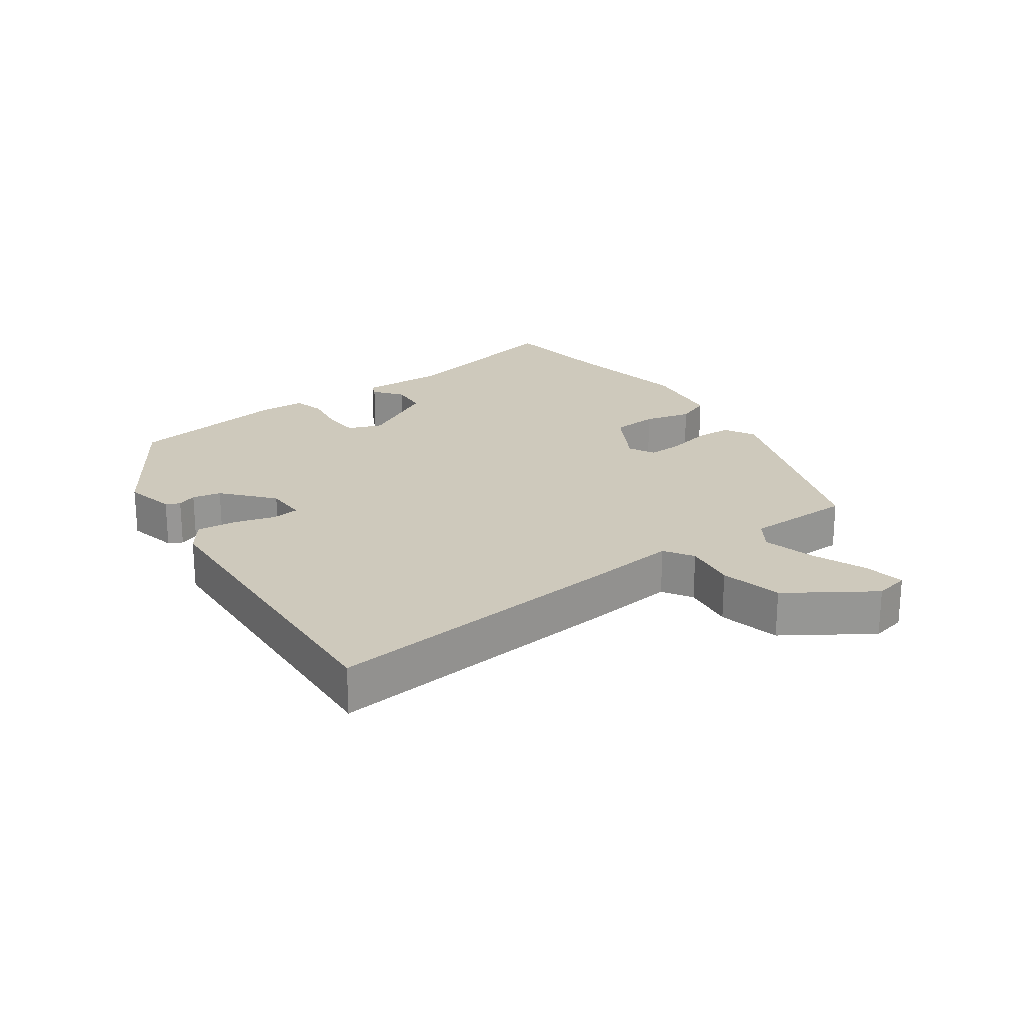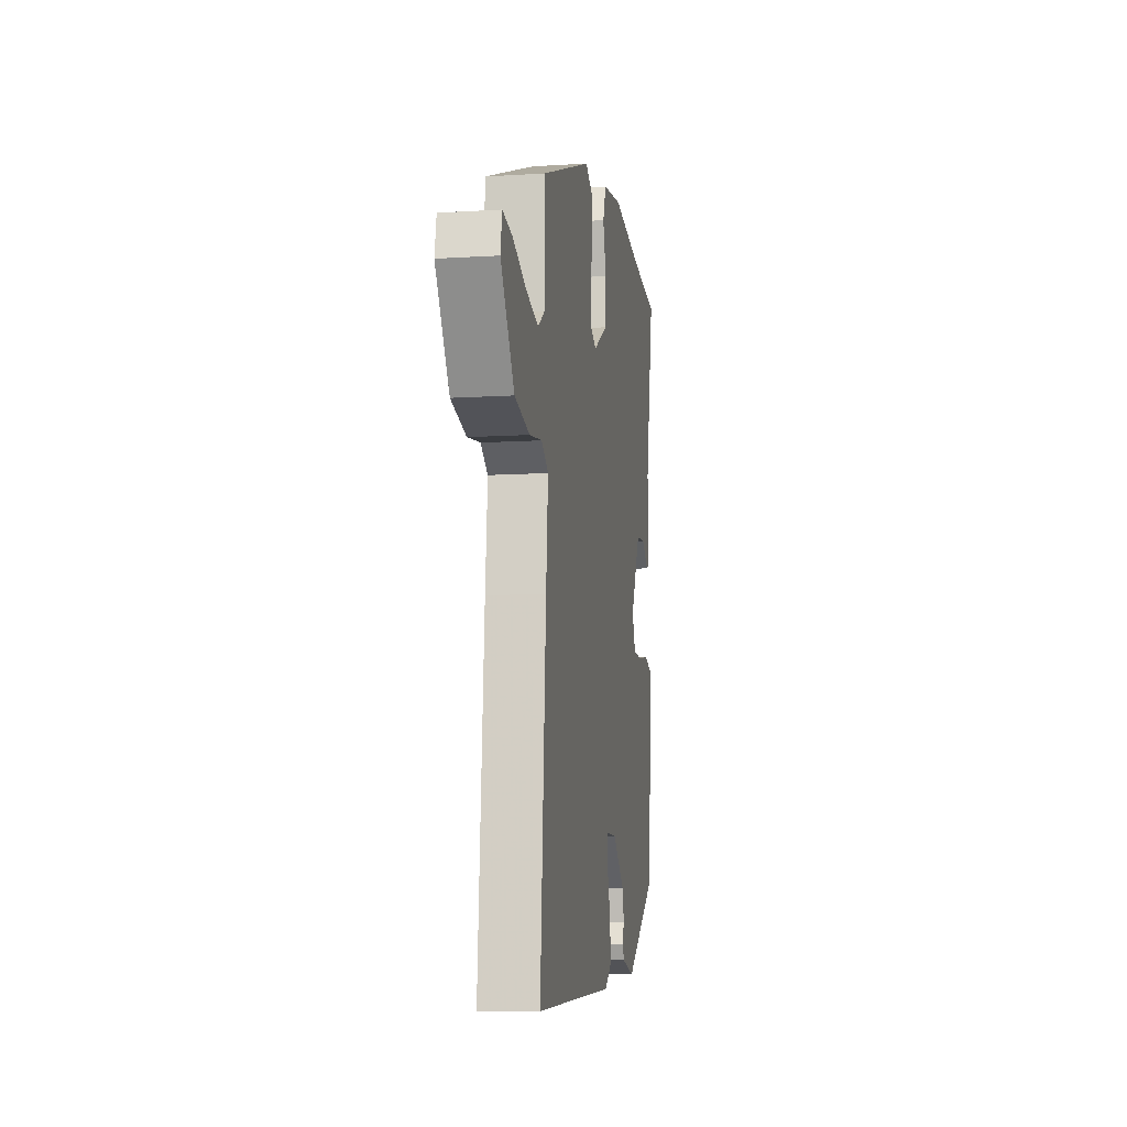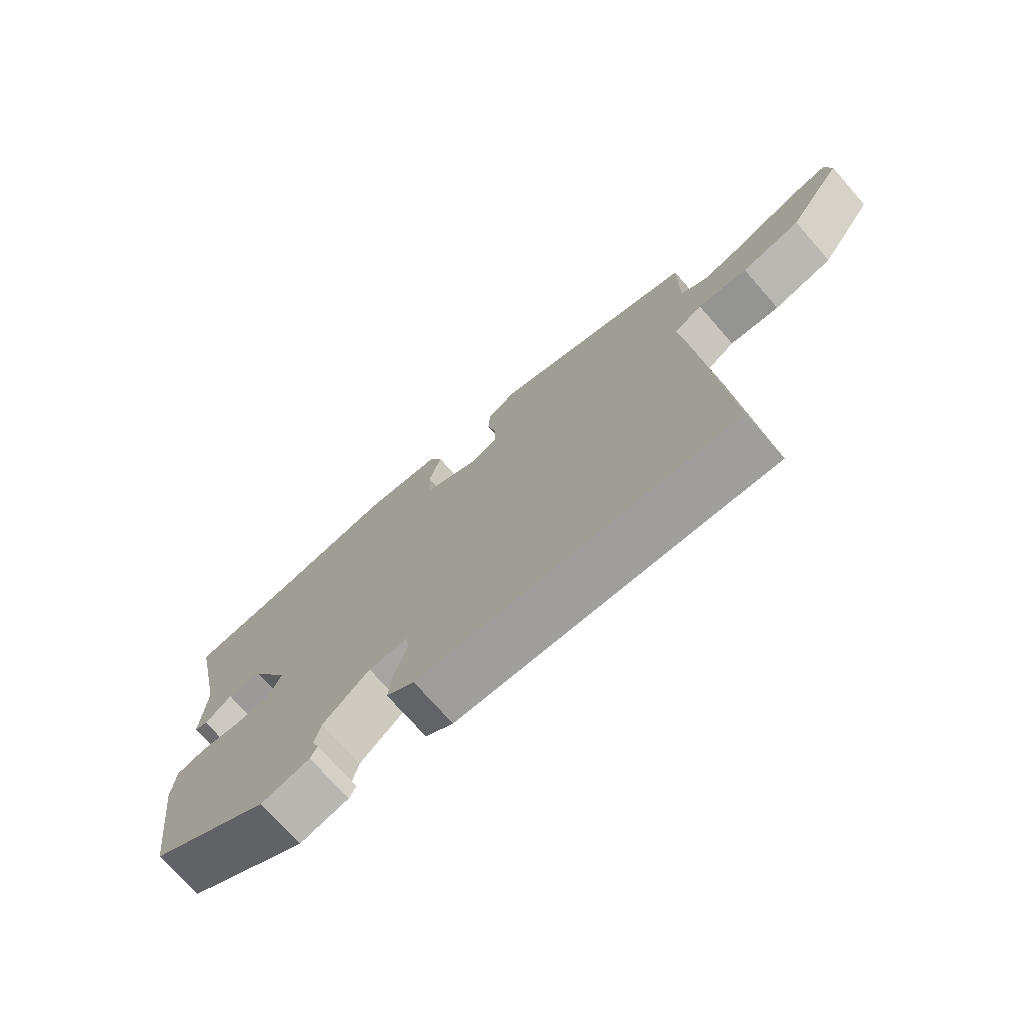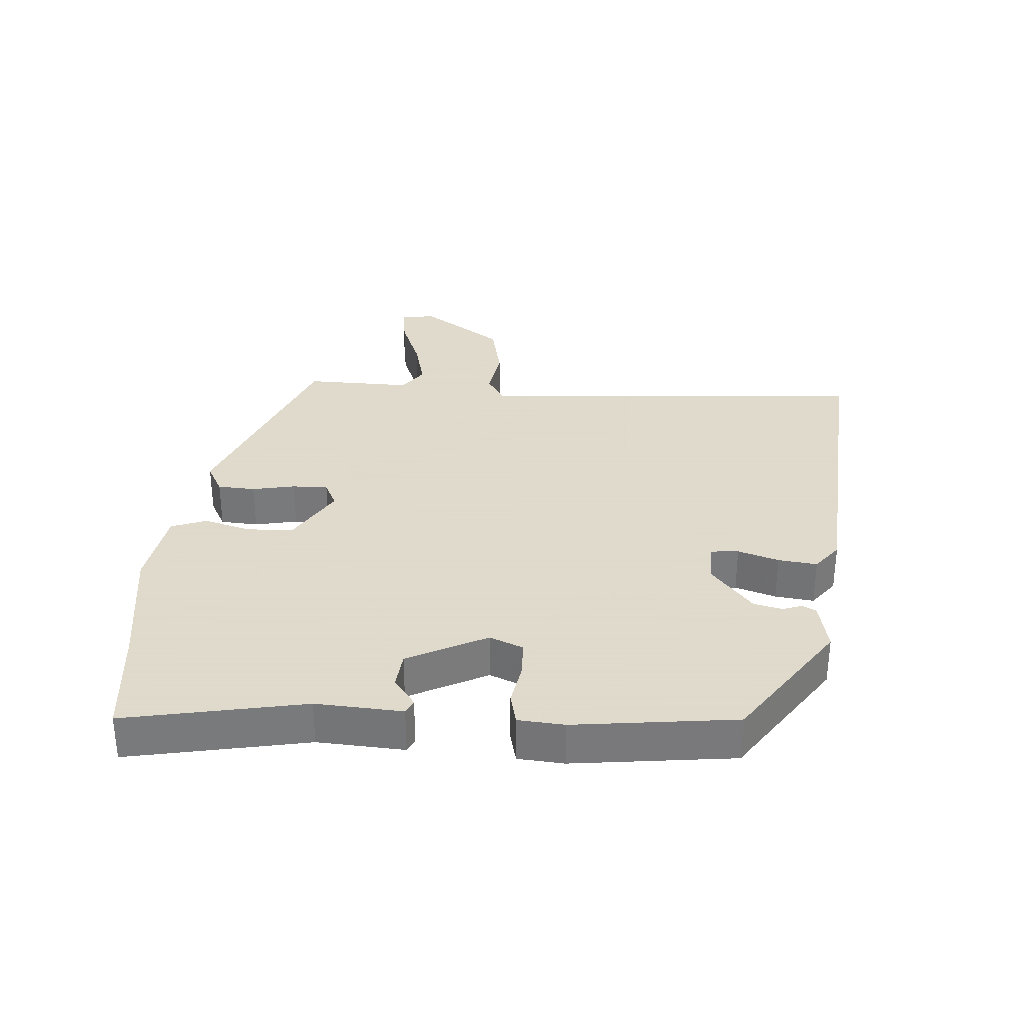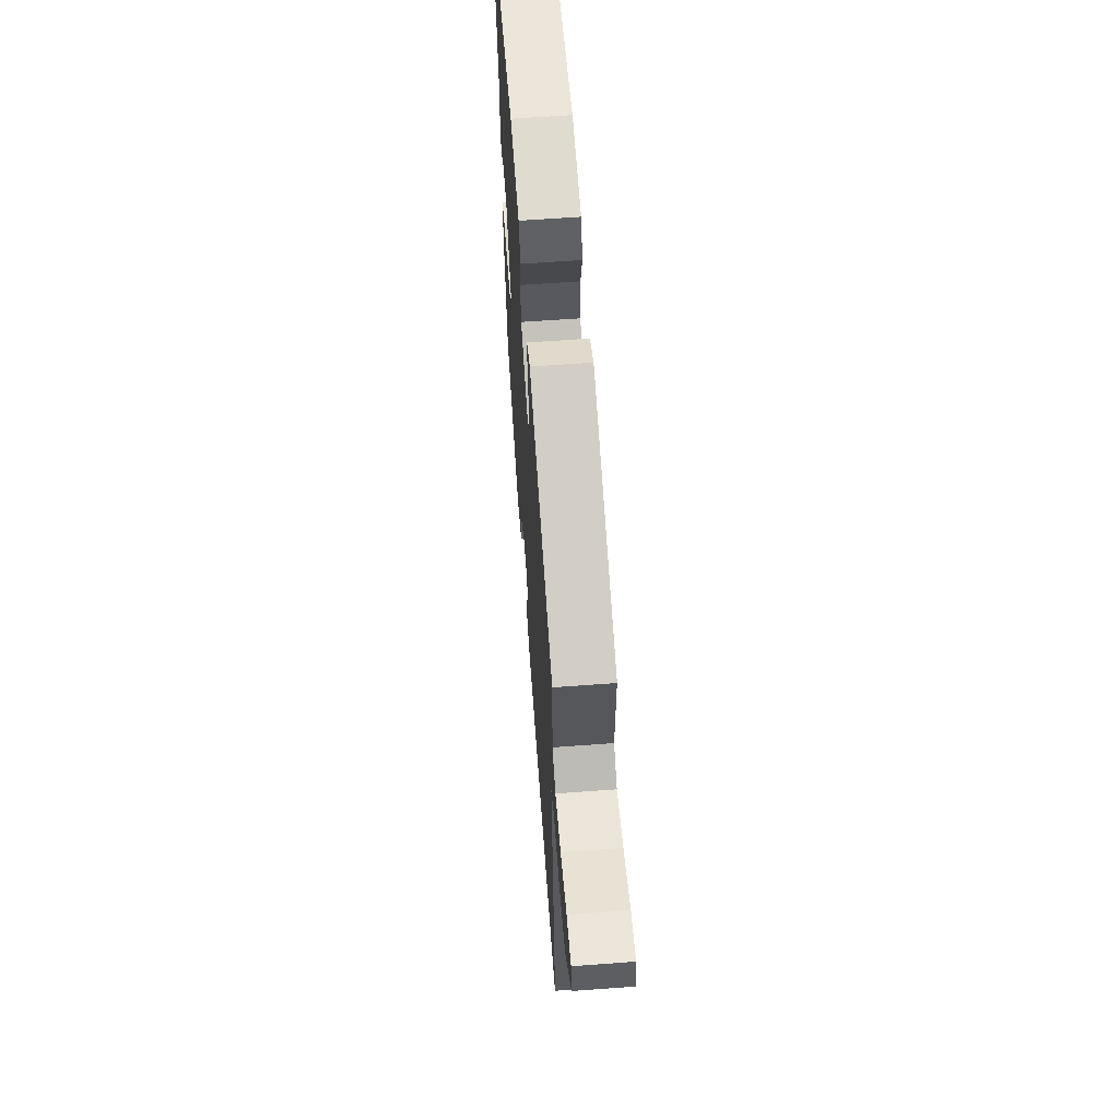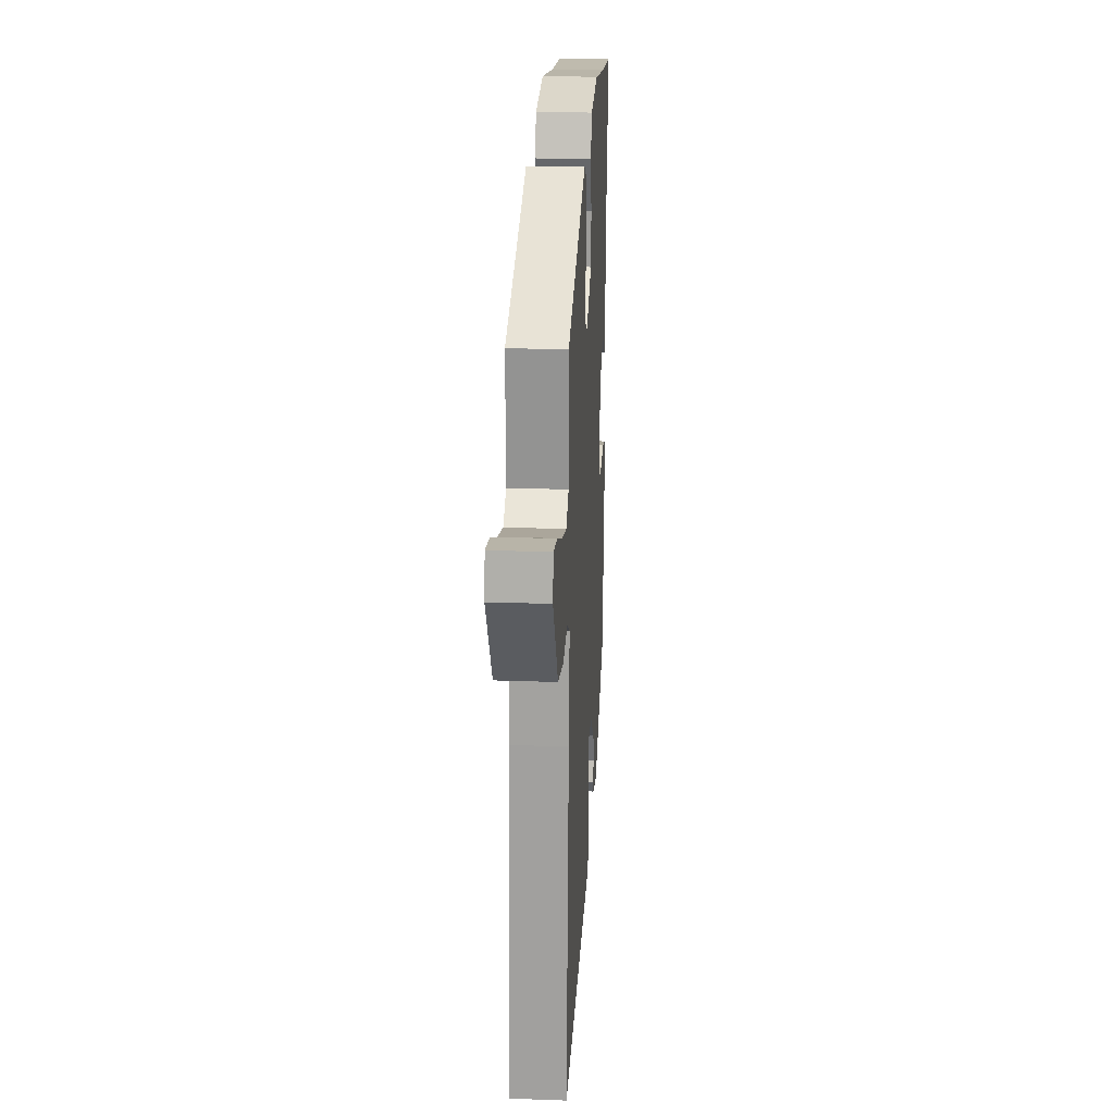
<metadata>
{"format":"obj","ext":"obj","renderer":"f3d","projection":"perspective","resolution":1024,"background":"white","views":[{"elev":22.5,"azim":-126.4,"up":"+Y"},{"elev":-10.3,"azim":-81.0,"up":"+Z"},{"elev":-73.8,"azim":-138.6,"up":"+Z"},{"elev":32.4,"azim":94.6,"up":"+Y"},{"elev":62.1,"azim":-94.3,"up":"+Z"},{"elev":22.1,"azim":-86.5,"up":"+Z"}]}
</metadata>
<code>
v 0.359 0.07 0.516
v 0.53 0.07 0.497
v 0.474 0.07 0.222
v 0.481 0.07 0.089
v 0.459 0.07 0.079
v 0.415 0.07 0.112
v 0.358 0.07 0.107
v 0.295 0.07 -0.014
v 0.316 0.07 -0.066
v 0.373 0.07 -0.068
v 0.439 0.07 -0.057
v 0.488 0.07 -0.069
v 0.493 0.07 -0.14
v 0.461 0.07 -0.388
v 0.265 0.07 -0.52
v 0.186 0.07 -0.503
v 0.175 0.07 -0.482
v 0.186 0.07 -0.452
v 0.176 0.07 -0.408
v 0.1 0.07 -0.344
v 0.036 0.07 -0.344
v 0.032 0.07 -0.387
v 0.052 0.07 -0.45
v 0.059 0.07 -0.51
v 0.014 0.07 -0.544
v -0.493 0.07 -0.577
v -0.457 0.07 -0.113
v -0.444 0.07 0.029
v -0.489 0.07 0.057
v -0.569 0.07 0.045
v -0.664 0.07 0.066
v -0.751 0.07 0.194
v -0.741 0.07 0.247
v -0.679 0.07 0.237
v -0.593 0.07 0.203
v -0.514 0.07 0.183
v -0.47 0.07 0.213
v -0.472 0.07 0.377
v -0.143 0.07 0.501
v -0.095 0.07 0.475
v -0.092 0.07 0.417
v -0.106 0.07 0.351
v -0.107 0.07 0.296
v -0.066 0.07 0.276
v 0.027 0.07 0.33
v 0.031 0.07 0.402
v 0.011 0.07 0.474
v 0.032 0.07 0.528
v 0.159 0.07 0.547
v 0.359 0 0.516
v 0.53 0 0.497
v 0.474 0 0.222
v 0.481 0 0.089
v 0.459 0 0.079
v 0.415 0 0.112
v 0.358 0 0.107
v 0.295 0 -0.014
v 0.316 0 -0.066
v 0.373 0 -0.068
v 0.439 0 -0.057
v 0.488 0 -0.069
v 0.493 0 -0.14
v 0.461 0 -0.388
v 0.265 0 -0.52
v 0.186 0 -0.503
v 0.175 0 -0.482
v 0.186 0 -0.452
v 0.176 0 -0.408
v 0.1 0 -0.344
v 0.036 0 -0.344
v 0.032 0 -0.387
v 0.052 0 -0.45
v 0.059 0 -0.51
v 0.014 0 -0.544
v -0.493 0 -0.577
v -0.457 0 -0.113
v -0.444 0 0.029
v -0.489 0 0.057
v -0.569 0 0.045
v -0.664 0 0.066
v -0.751 0 0.194
v -0.741 0 0.247
v -0.679 0 0.237
v -0.593 0 0.203
v -0.514 0 0.183
v -0.47 0 0.213
v -0.472 0 0.377
v -0.143 0 0.501
v -0.095 0 0.475
v -0.092 0 0.417
v -0.106 0 0.351
v -0.107 0 0.296
v -0.066 0 0.276
v 0.027 0 0.33
v 0.031 0 0.402
v 0.011 0 0.474
v 0.032 0 0.528
v 0.159 0 0.547
f 46 47 48 49
f 45 46 49 1
f 44 45 1 2
f 39 40 41 42
f 37 38 39 42
f 36 37 42 43
f 32 33 34 35
f 32 35 36
f 29 30 31 32
f 29 32 36
f 28 29 36 43
f 22 23 24 25
f 21 22 25 26
f 15 16 17 18
f 15 18 19
f 14 15 19
f 13 14 19 20
f 10 11 12 13
f 9 10 13 20
f 3 4 5 6
f 44 2 3 6
f 44 6 7
f 27 28 43 44
f 21 26 27 44
f 21 44 7 8
f 8 9 20 21
f 98 97 96 95
f 50 98 95 94
f 51 50 94 93
f 91 90 89 88
f 91 88 87 86
f 92 91 86 85
f 84 83 82 81
f 85 84 81
f 81 80 79 78
f 85 81 78
f 92 85 78 77
f 74 73 72 71
f 75 74 71 70
f 67 66 65 64
f 68 67 64
f 68 64 63
f 69 68 63 62
f 62 61 60 59
f 69 62 59 58
f 55 54 53 52
f 55 52 51 93
f 56 55 93
f 93 92 77 76
f 93 76 75 70
f 57 56 93 70
f 70 69 58 57
f 1 50 51 2
f 2 51 52 3
f 3 52 53 4
f 4 53 54 5
f 5 54 55 6
f 6 55 56 7
f 7 56 57 8
f 8 57 58 9
f 9 58 59 10
f 10 59 60 11
f 11 60 61 12
f 12 61 62 13
f 13 62 63 14
f 14 63 64 15
f 15 64 65 16
f 16 65 66 17
f 17 66 67 18
f 18 67 68 19
f 19 68 69 20
f 20 69 70 21
f 21 70 71 22
f 22 71 72 23
f 23 72 73 24
f 24 73 74 25
f 25 74 75 26
f 26 75 76 27
f 27 76 77 28
f 28 77 78 29
f 29 78 79 30
f 30 79 80 31
f 31 80 81 32
f 32 81 82 33
f 33 82 83 34
f 34 83 84 35
f 35 84 85 36
f 36 85 86 37
f 37 86 87 38
f 38 87 88 39
f 39 88 89 40
f 40 89 90 41
f 41 90 91 42
f 42 91 92 43
f 43 92 93 44
f 44 93 94 45
f 45 94 95 46
f 46 95 96 47
f 47 96 97 48
f 48 97 98 49
f 49 98 50 1

</code>
